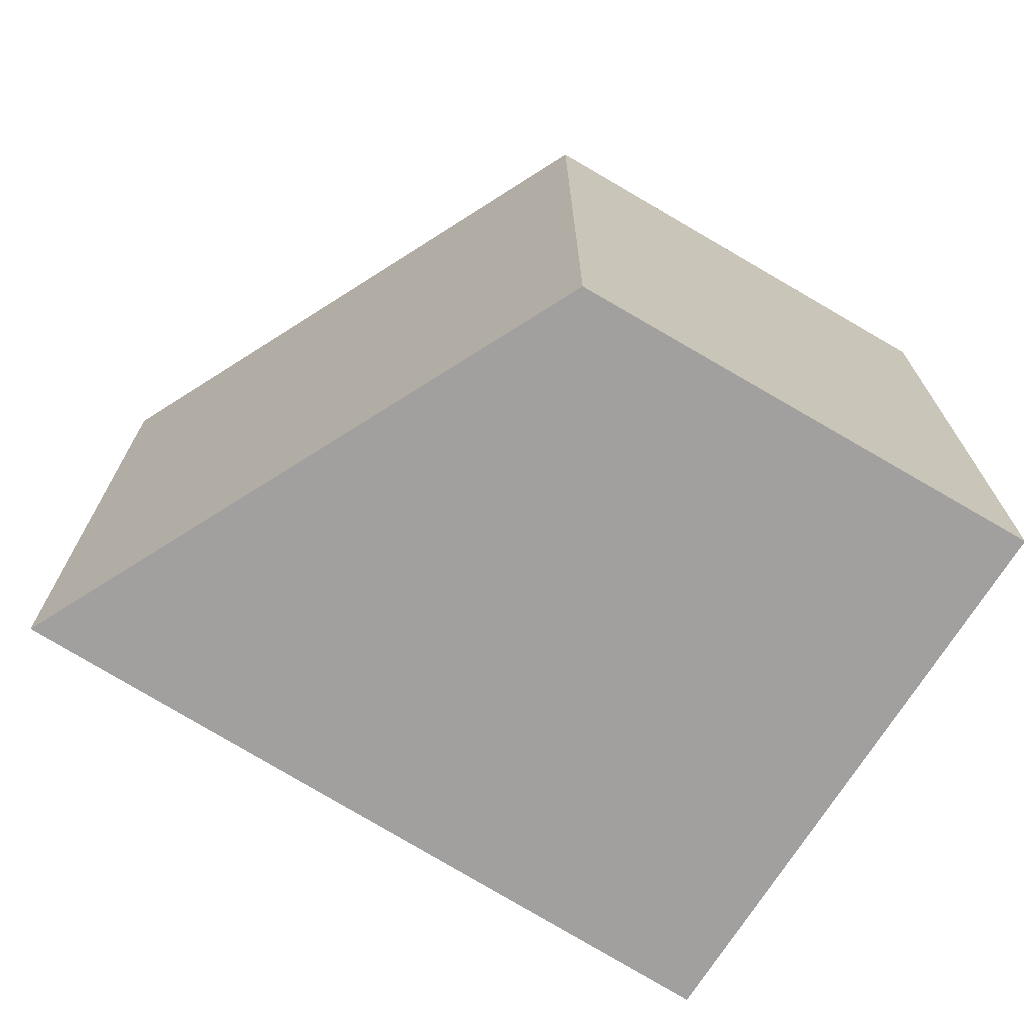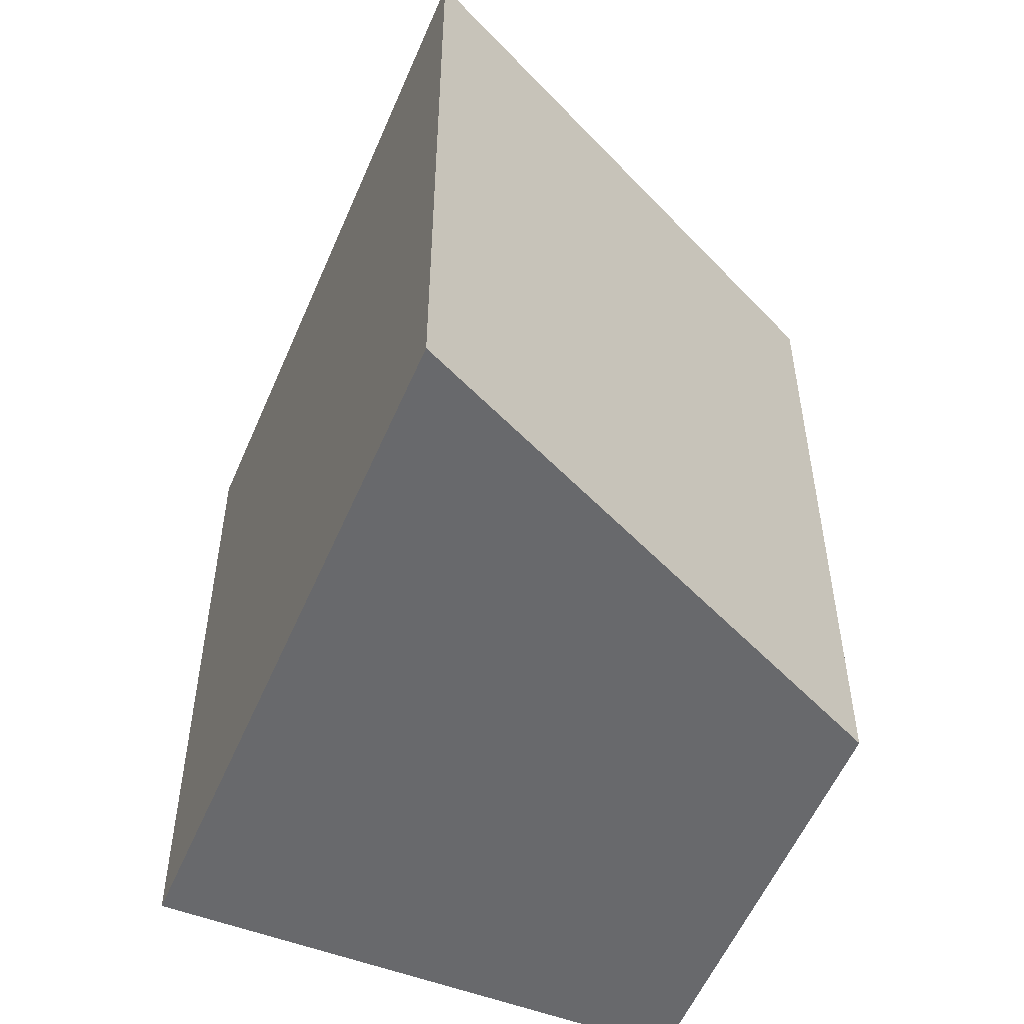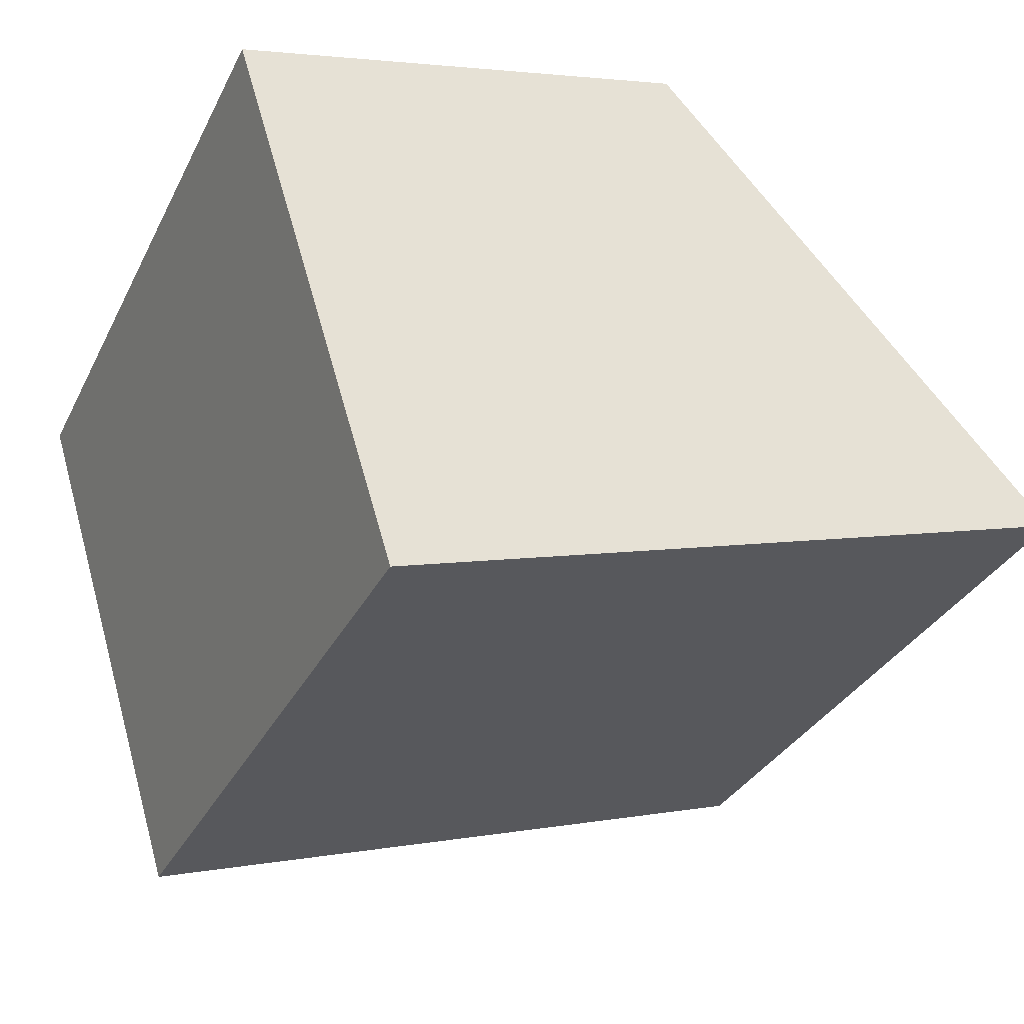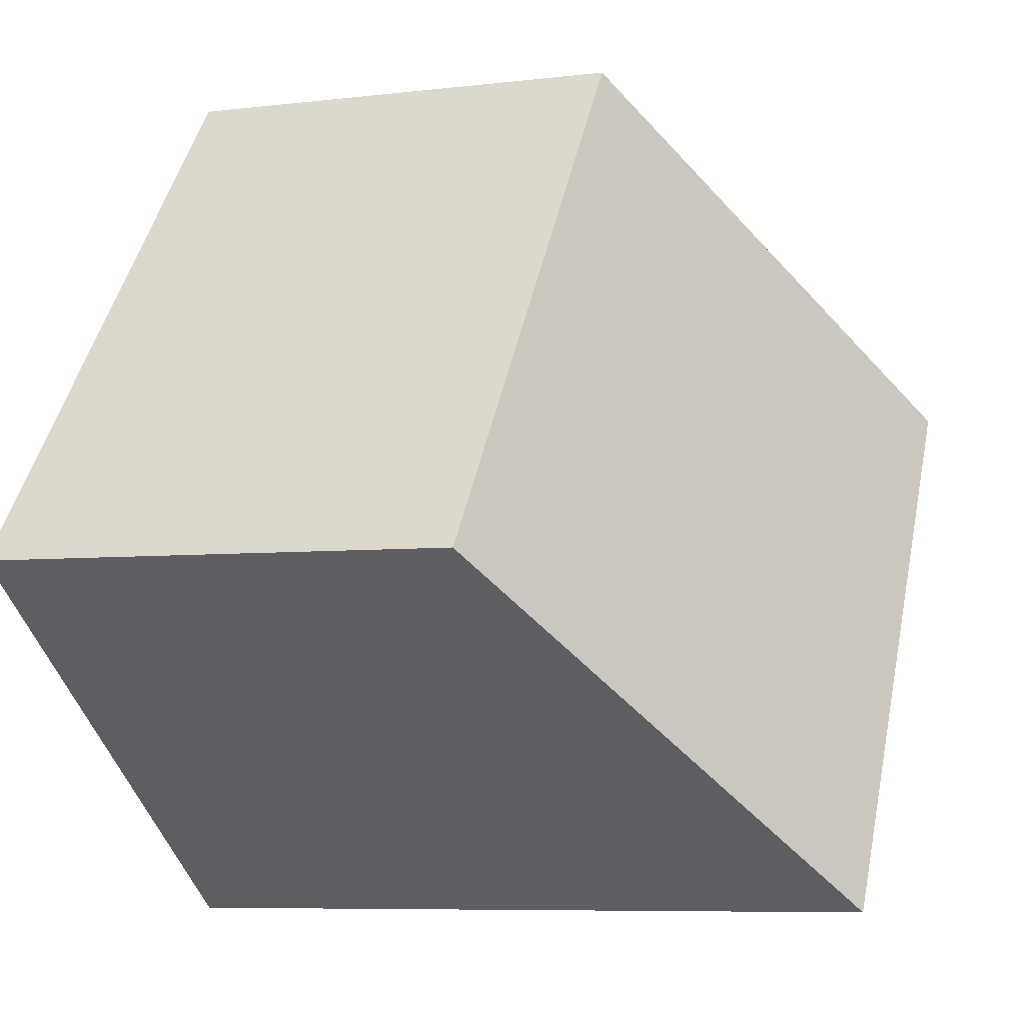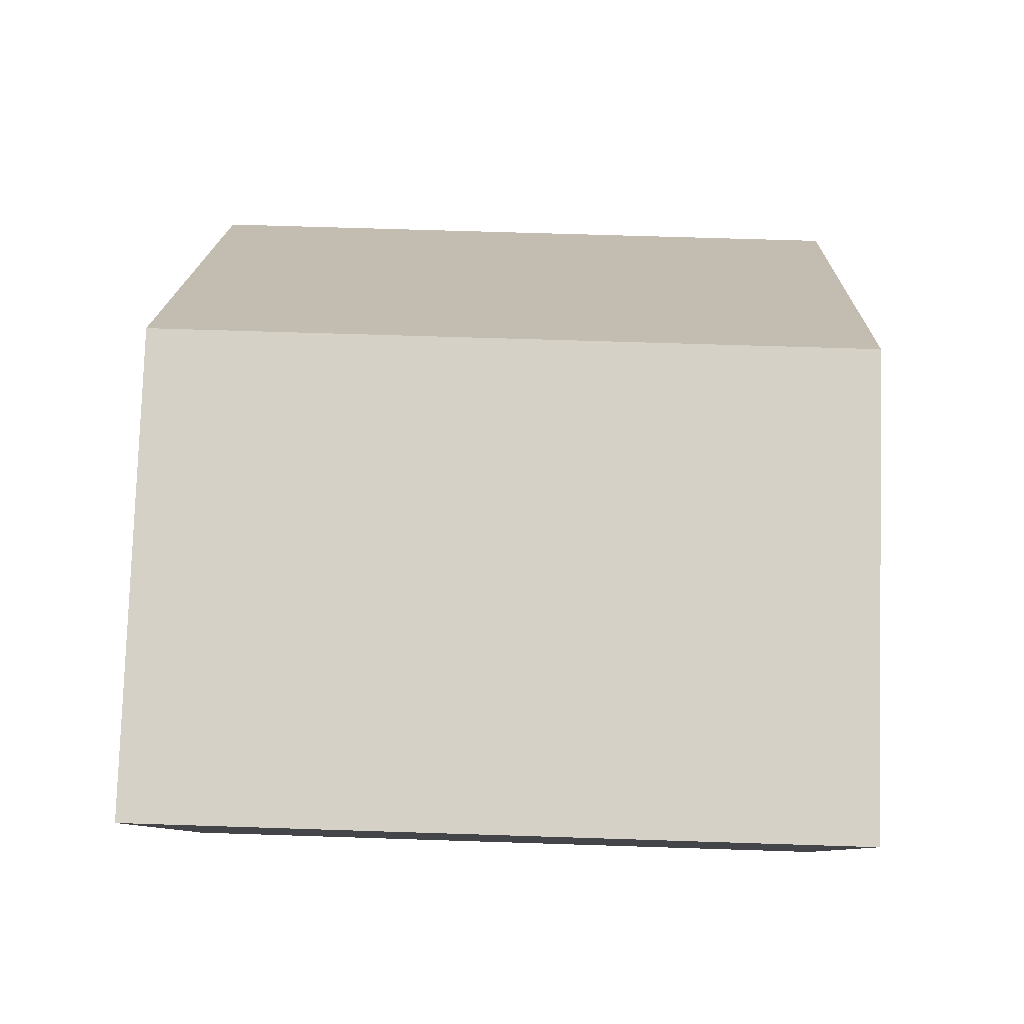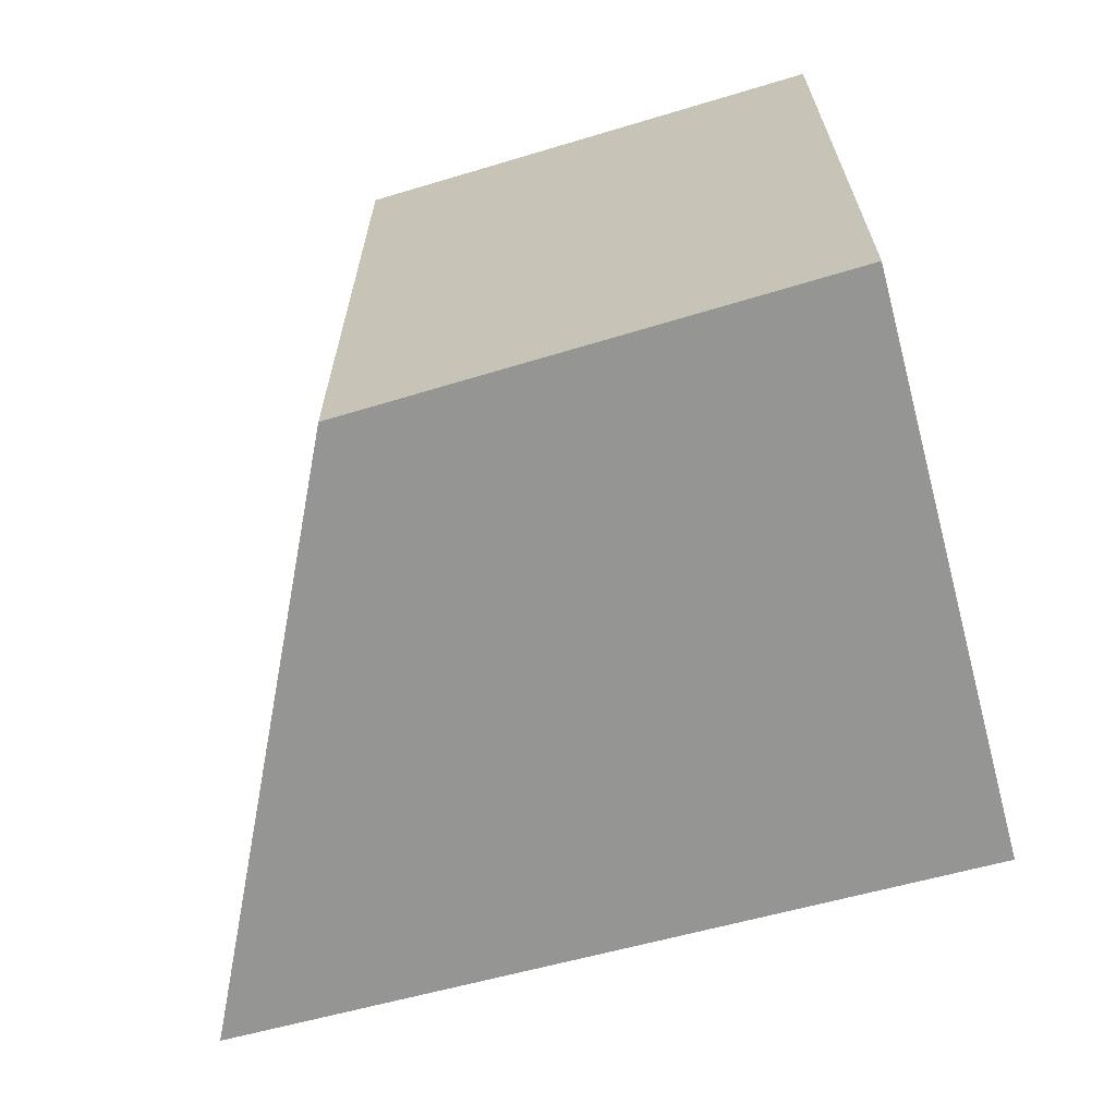
<metadata>
{"format":"obj","ext":"obj","renderer":"f3d","projection":"perspective","resolution":1024,"background":"white","views":[{"elev":-71.9,"azim":-14.9,"up":"+Y"},{"elev":-52.7,"azim":-95.5,"up":"+Y"},{"elev":-32.7,"azim":156.6,"up":"+Z"},{"elev":47.1,"azim":-167.8,"up":"+Z"},{"elev":63.9,"azim":91.9,"up":"+Z"},{"elev":-67.3,"azim":32.1,"up":"+Y"}]}
</metadata>
<code>
v  3.585 3.625 -1.114
v  2.102 3.625 2.284
v  4.443 3.625 1.639
v  0 3.625 2.22e-16
v  4.443 -1.004e-16 1.639
v  3.585 6.821e-17 -1.114
v  0 0 0
v  2.102 -1.399e-16 2.284
g defaultobject
f 1 2 3
f 2 1 4
f 5 1 3
f 1 5 6
f 6 4 1
f 4 6 7
f 7 2 4
f 2 7 8
f 8 3 2
f 3 8 5
f 8 6 5
f 6 8 7

</code>
